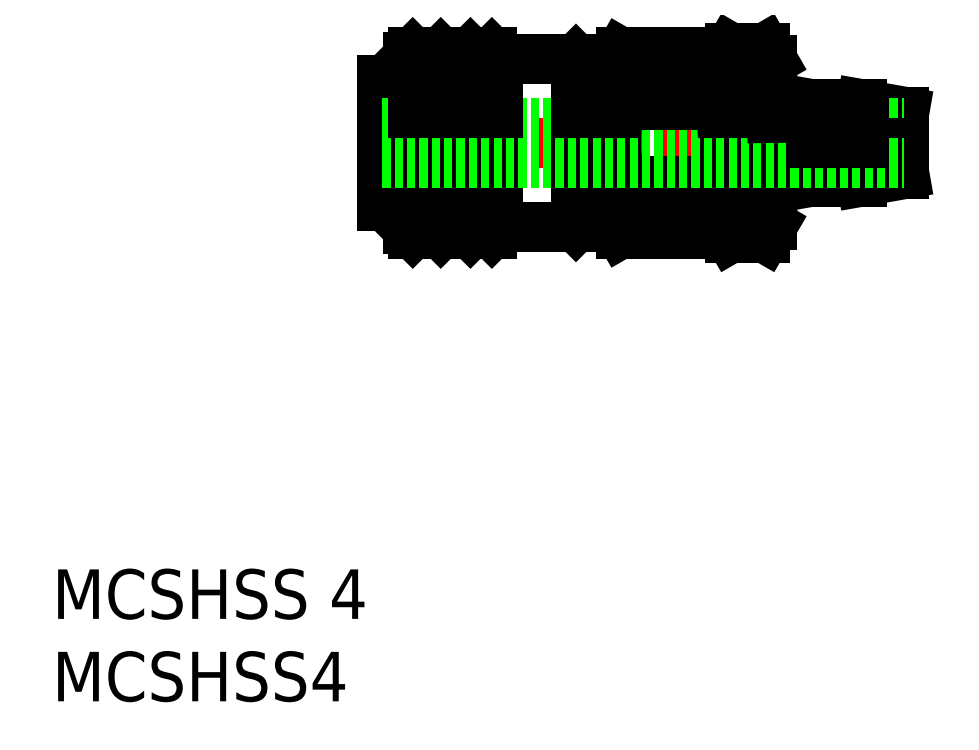
<metadata>
{"format":"dxf","ext":"dxf","renderer":"ezdxf+matplotlib","layout":"modelspace","background":"white","min_lineweight":24,"dpi":150}
</metadata>
<code>
0
SECTION
2
ENTITIES
0
INSERT
8
0
2
*U5
10
0
20
0
30
0
0
INSERT
8
0
2
*U6
10
0
20
0
30
0
0
LINE
8
CENTER
10
19.02
20
33.87
30
0
11
52.69
21
33.87
31
0
0
LINE
8
0
10
40.69
20
33.87
30
0
11
40.69
21
28.87
31
0
0
LINE
8
0
10
34.09
20
29.72
30
0
11
32.07
21
29.72
31
0
0
ARC
8
0
10
34.09
20
29.62
30
0
40
0.1
50
0
51
90
0
LINE
8
0
10
34.09
20
38.02
30
0
11
32.07
21
38.02
31
0
0
ARC
8
0
10
34.09
20
38.12
30
0
40
0.1
50
270
51
0
0
LINE
8
0
10
34.19
20
28.87
30
0
11
34.48
21
28.37
31
0
0
LINE
8
0
10
34.19
20
33.87
30
0
11
34.19
21
28.87
31
0
0
LINE
8
0
10
40.69
20
28.87
30
0
11
40.4
21
28.37
31
0
0
LINE
8
0
10
34.19
20
33.87
30
0
11
34.19
21
38.87
31
0
0
LINE
8
0
10
40.4
20
31.58
30
0
11
34.48
21
31.58
31
0
0
LINE
8
0
10
40.4
20
30.68
30
0
11
34.48
21
30.68
31
0
0
LINE
8
0
10
34.19
20
38.87
30
0
11
34.48
21
39.37
31
0
0
LINE
8
0
10
40.69
20
38.87
30
0
11
40.4
21
39.37
31
0
0
LINE
8
0
10
40.4
20
28.37
30
0
11
34.48
21
28.37
31
0
0
LINE
8
0
10
40.4
20
39.37
30
0
11
34.48
21
39.37
31
0
0
LINE
8
0
10
34.48
20
30.68
30
0
11
34.48
21
31.58
31
0
0
LINE
8
0
10
40.4
20
30.68
30
0
11
40.4
21
31.58
31
0
0
ARC
8
0
10
36.66
20
29.53
30
0
40
2.466
50
152
51
208
0
ARC
8
0
10
43.43
20
33.87
30
0
40
9.238
50
180
51
194.4
0
ARC
8
0
10
38.23
20
29.53
30
0
40
2.466
50
332
51
28
0
ARC
8
0
10
31.45
20
33.87
30
0
40
9.238
50
345.6
51
0
0
LINE
8
0
10
32.07
20
33.87
30
0
11
32.07
21
29.07
31
0
0
LINE
8
0
10
21.57
20
33.87
30
0
11
21.57
21
28.67
31
0
0
LINE
8
0
10
27.07
20
33.87
30
0
11
27.07
21
28.77
31
0
0
LINE
8
0
10
24.97
20
33.87
30
0
11
24.97
21
28.77
31
0
0
LINE
8
0
10
23.97
20
33.87
30
0
11
23.97
21
28.77
31
0
0
LINE
8
0
10
32.07
20
38.67
30
0
11
32.07
21
33.87
31
0
0
LINE
8
0
10
21.57
20
33.87
30
0
11
21.57
21
39.07
31
0
0
LINE
8
0
10
25.37
20
28.37
30
0
11
26.67
21
28.37
31
0
0
LINE
8
0
10
27.07
20
28.77
30
0
11
31.77
21
28.77
31
0
0
LINE
8
0
10
23.97
20
28.77
30
0
11
24.97
21
28.77
31
0
0
LINE
8
0
10
24.97
20
28.77
30
0
11
25.37
21
28.37
31
0
0
LINE
8
0
10
27.07
20
28.77
30
0
11
26.67
21
28.37
31
0
0
LINE
8
0
10
23.97
20
28.77
30
0
11
23.57
21
28.37
31
0
0
LINE
8
0
10
23.57
20
28.37
30
0
11
21.87
21
28.37
31
0
0
LINE
8
0
10
21.57
20
28.67
30
0
11
21.87
21
28.37
31
0
0
LINE
8
0
10
32.07
20
29.07
30
0
11
31.77
21
28.77
31
0
0
LINE
8
0
10
21.87
20
28.37
30
0
11
21.87
21
33.87
31
0
0
LINE
8
0
10
23.57
20
28.37
30
0
11
23.57
21
33.87
31
0
0
LINE
8
0
10
25.37
20
28.37
30
0
11
25.37
21
33.87
31
0
0
LINE
8
0
10
26.67
20
28.37
30
0
11
26.67
21
33.87
31
0
0
LINE
8
0
10
31.77
20
28.77
30
0
11
31.77
21
33.87
31
0
0
LINE
8
0
10
21.57
20
39.07
30
0
11
21.87
21
39.37
31
0
0
LINE
8
0
10
23.57
20
39.37
30
0
11
21.87
21
39.37
31
0
0
LINE
8
0
10
23.97
20
38.97
30
0
11
23.57
21
39.37
31
0
0
LINE
8
0
10
23.97
20
38.97
30
0
11
24.97
21
38.97
31
0
0
LINE
8
0
10
25.37
20
39.37
30
0
11
26.67
21
39.37
31
0
0
LINE
8
0
10
27.07
20
38.97
30
0
11
26.67
21
39.37
31
0
0
LINE
8
0
10
27.07
20
38.97
30
0
11
31.77
21
38.97
31
0
0
LINE
8
0
10
32.07
20
38.67
30
0
11
31.77
21
38.97
31
0
0
LINE
8
0
10
24.97
20
38.97
30
0
11
25.37
21
39.37
31
0
0
LINE
8
0
10
20.02
20
33.87
30
0
11
20.02
21
30.07
31
0
0
LINE
8
0
10
21.57
20
30.07
30
0
11
20.02
21
30.07
31
0
0
LINE
8
0
10
21.57
20
37.67
30
0
11
20.02
21
37.67
31
0
0
LINE
8
0
10
20.02
20
33.87
30
0
11
20.02
21
37.67
31
0
0
LINE
8
0
10
40.69
20
33.87
30
0
11
40.69
21
38.87
31
0
0
ARC
8
0
10
50.25
20
33.87
30
0
40
9.553
50
180
51
197.6
0
ARC
8
0
10
43.25
20
29.54
30
0
40
2.556
50
145.6
51
205.6
0
LINE
8
0
10
40.69
20
38.87
30
0
11
41.14
21
39.64
31
0
0
LINE
8
0
10
40.69
20
28.87
30
0
11
41.14
21
28.09
31
0
0
LINE
8
0
10
43.69
20
33.87
30
0
11
43.69
21
38.87
31
0
0
LINE
8
0
10
45.69
20
36.22
30
0
11
46.09
21
36.22
31
0
0
LINE
8
0
10
48.69
20
36.22
30
0
11
49.09
21
36.22
31
0
0
LINE
8
0
10
46.09
20
36.22
30
0
11
48.69
21
35.76
31
0
0
LINE
8
0
10
49.09
20
36.22
30
0
11
51.69
21
35.76
31
0
0
LINE
8
0
10
43.69
20
35.77
30
0
11
45.69
21
35.77
31
0
0
LINE
8
0
10
45.69
20
33.87
30
0
11
45.69
21
36.22
31
0
0
LINE
8
0
10
48.69
20
33.87
30
0
11
48.69
21
36.22
31
0
0
LINE
8
0
10
43.69
20
38.87
30
0
11
43.25
21
39.64
31
0
0
LINE
8
0
10
43.69
20
31.97
30
0
11
45.69
21
31.97
31
0
0
LINE
8
0
10
45.69
20
31.52
30
0
11
46.09
21
31.52
31
0
0
LINE
8
0
10
48.69
20
31.52
30
0
11
49.09
21
31.52
31
0
0
LINE
8
0
10
46.09
20
31.52
30
0
11
48.69
21
31.98
31
0
0
LINE
8
0
10
49.09
20
31.52
30
0
11
51.69
21
31.98
31
0
0
LINE
8
0
10
43.69
20
28.87
30
0
11
43.25
21
28.09
31
0
0
ARC
8
0
10
41.14
20
29.54
30
0
40
2.556
50
334.4
51
34.38
0
LINE
8
0
10
51.69
20
33.87
30
0
11
51.69
21
35.76
31
0
0
LINE
8
0
10
20.02
20
35.07
30
0
11
51.69
21
35.07
31
0
0
LINE
8
0
10
41.14
20
39.64
30
0
11
43.25
21
39.64
31
0
0
LINE
8
0
10
43.69
20
33.87
30
0
11
43.69
21
28.87
31
0
0
LINE
8
0
10
45.69
20
33.87
30
0
11
45.69
21
31.52
31
0
0
LINE
8
0
10
46.09
20
33.87
30
0
11
46.09
21
31.52
31
0
0
LINE
8
0
10
48.69
20
33.87
30
0
11
48.69
21
31.52
31
0
0
LINE
8
0
10
49.09
20
33.87
30
0
11
49.09
21
31.52
31
0
0
LINE
8
0
10
51.69
20
33.87
30
0
11
51.69
21
31.98
31
0
0
LINE
8
0
10
41.14
20
28.09
30
0
11
43.25
21
28.09
31
0
0
ARC
8
0
10
34.14
20
33.87
30
0
40
9.553
50
342.4
51
0
0
LINE
8
0
10
41.14
20
30.98
30
0
11
43.25
21
30.98
31
0
0
LINE
8
0
10
40.4
20
36.16
30
0
11
34.48
21
36.16
31
0
0
LINE
8
0
10
40.4
20
37.05
30
0
11
34.48
21
37.05
31
0
0
LINE
8
0
10
34.48
20
37.05
30
0
11
34.48
21
36.16
31
0
0
LINE
8
0
10
40.4
20
37.05
30
0
11
40.4
21
36.16
31
0
0
ARC
8
0
10
36.66
20
38.21
30
0
40
2.466
50
152
51
208
0
ARC
8
0
10
43.43
20
33.87
30
0
40
9.238
50
165.6
51
180
0
ARC
8
0
10
38.23
20
38.21
30
0
40
2.466
50
332
51
28
0
ARC
8
0
10
31.45
20
33.87
30
0
40
9.238
50
0
51
14.36
0
LINE
8
0
10
27.07
20
33.87
30
0
11
27.07
21
38.97
31
0
0
LINE
8
0
10
24.97
20
33.87
30
0
11
24.97
21
38.97
31
0
0
LINE
8
0
10
23.97
20
33.87
30
0
11
23.97
21
38.97
31
0
0
LINE
8
0
10
21.87
20
39.37
30
0
11
21.87
21
33.87
31
0
0
LINE
8
0
10
23.57
20
39.37
30
0
11
23.57
21
33.87
31
0
0
LINE
8
0
10
25.37
20
39.37
30
0
11
25.37
21
33.87
31
0
0
LINE
8
0
10
26.67
20
39.37
30
0
11
26.67
21
33.87
31
0
0
LINE
8
0
10
31.77
20
38.97
30
0
11
31.77
21
33.87
31
0
0
ARC
8
0
10
50.25
20
33.87
30
0
40
9.553
50
162.4
51
180
0
ARC
8
0
10
43.25
20
38.2
30
0
40
2.556
50
154.4
51
214.4
0
ARC
8
0
10
41.14
20
38.2
30
0
40
2.556
50
325.6
51
25.62
0
LINE
8
0
10
20.02
20
32.67
30
0
11
51.69
21
32.67
31
0
0
LINE
8
0
10
46.09
20
33.87
30
0
11
46.09
21
36.22
31
0
0
LINE
8
0
10
49.09
20
33.87
30
0
11
49.09
21
36.22
31
0
0
ARC
8
0
10
34.14
20
33.87
30
0
40
9.553
50
0
51
17.59
0
LINE
8
0
10
41.14
20
36.76
30
0
11
43.25
21
36.76
31
0
0
ENDSEC
0
EOF

</code>
